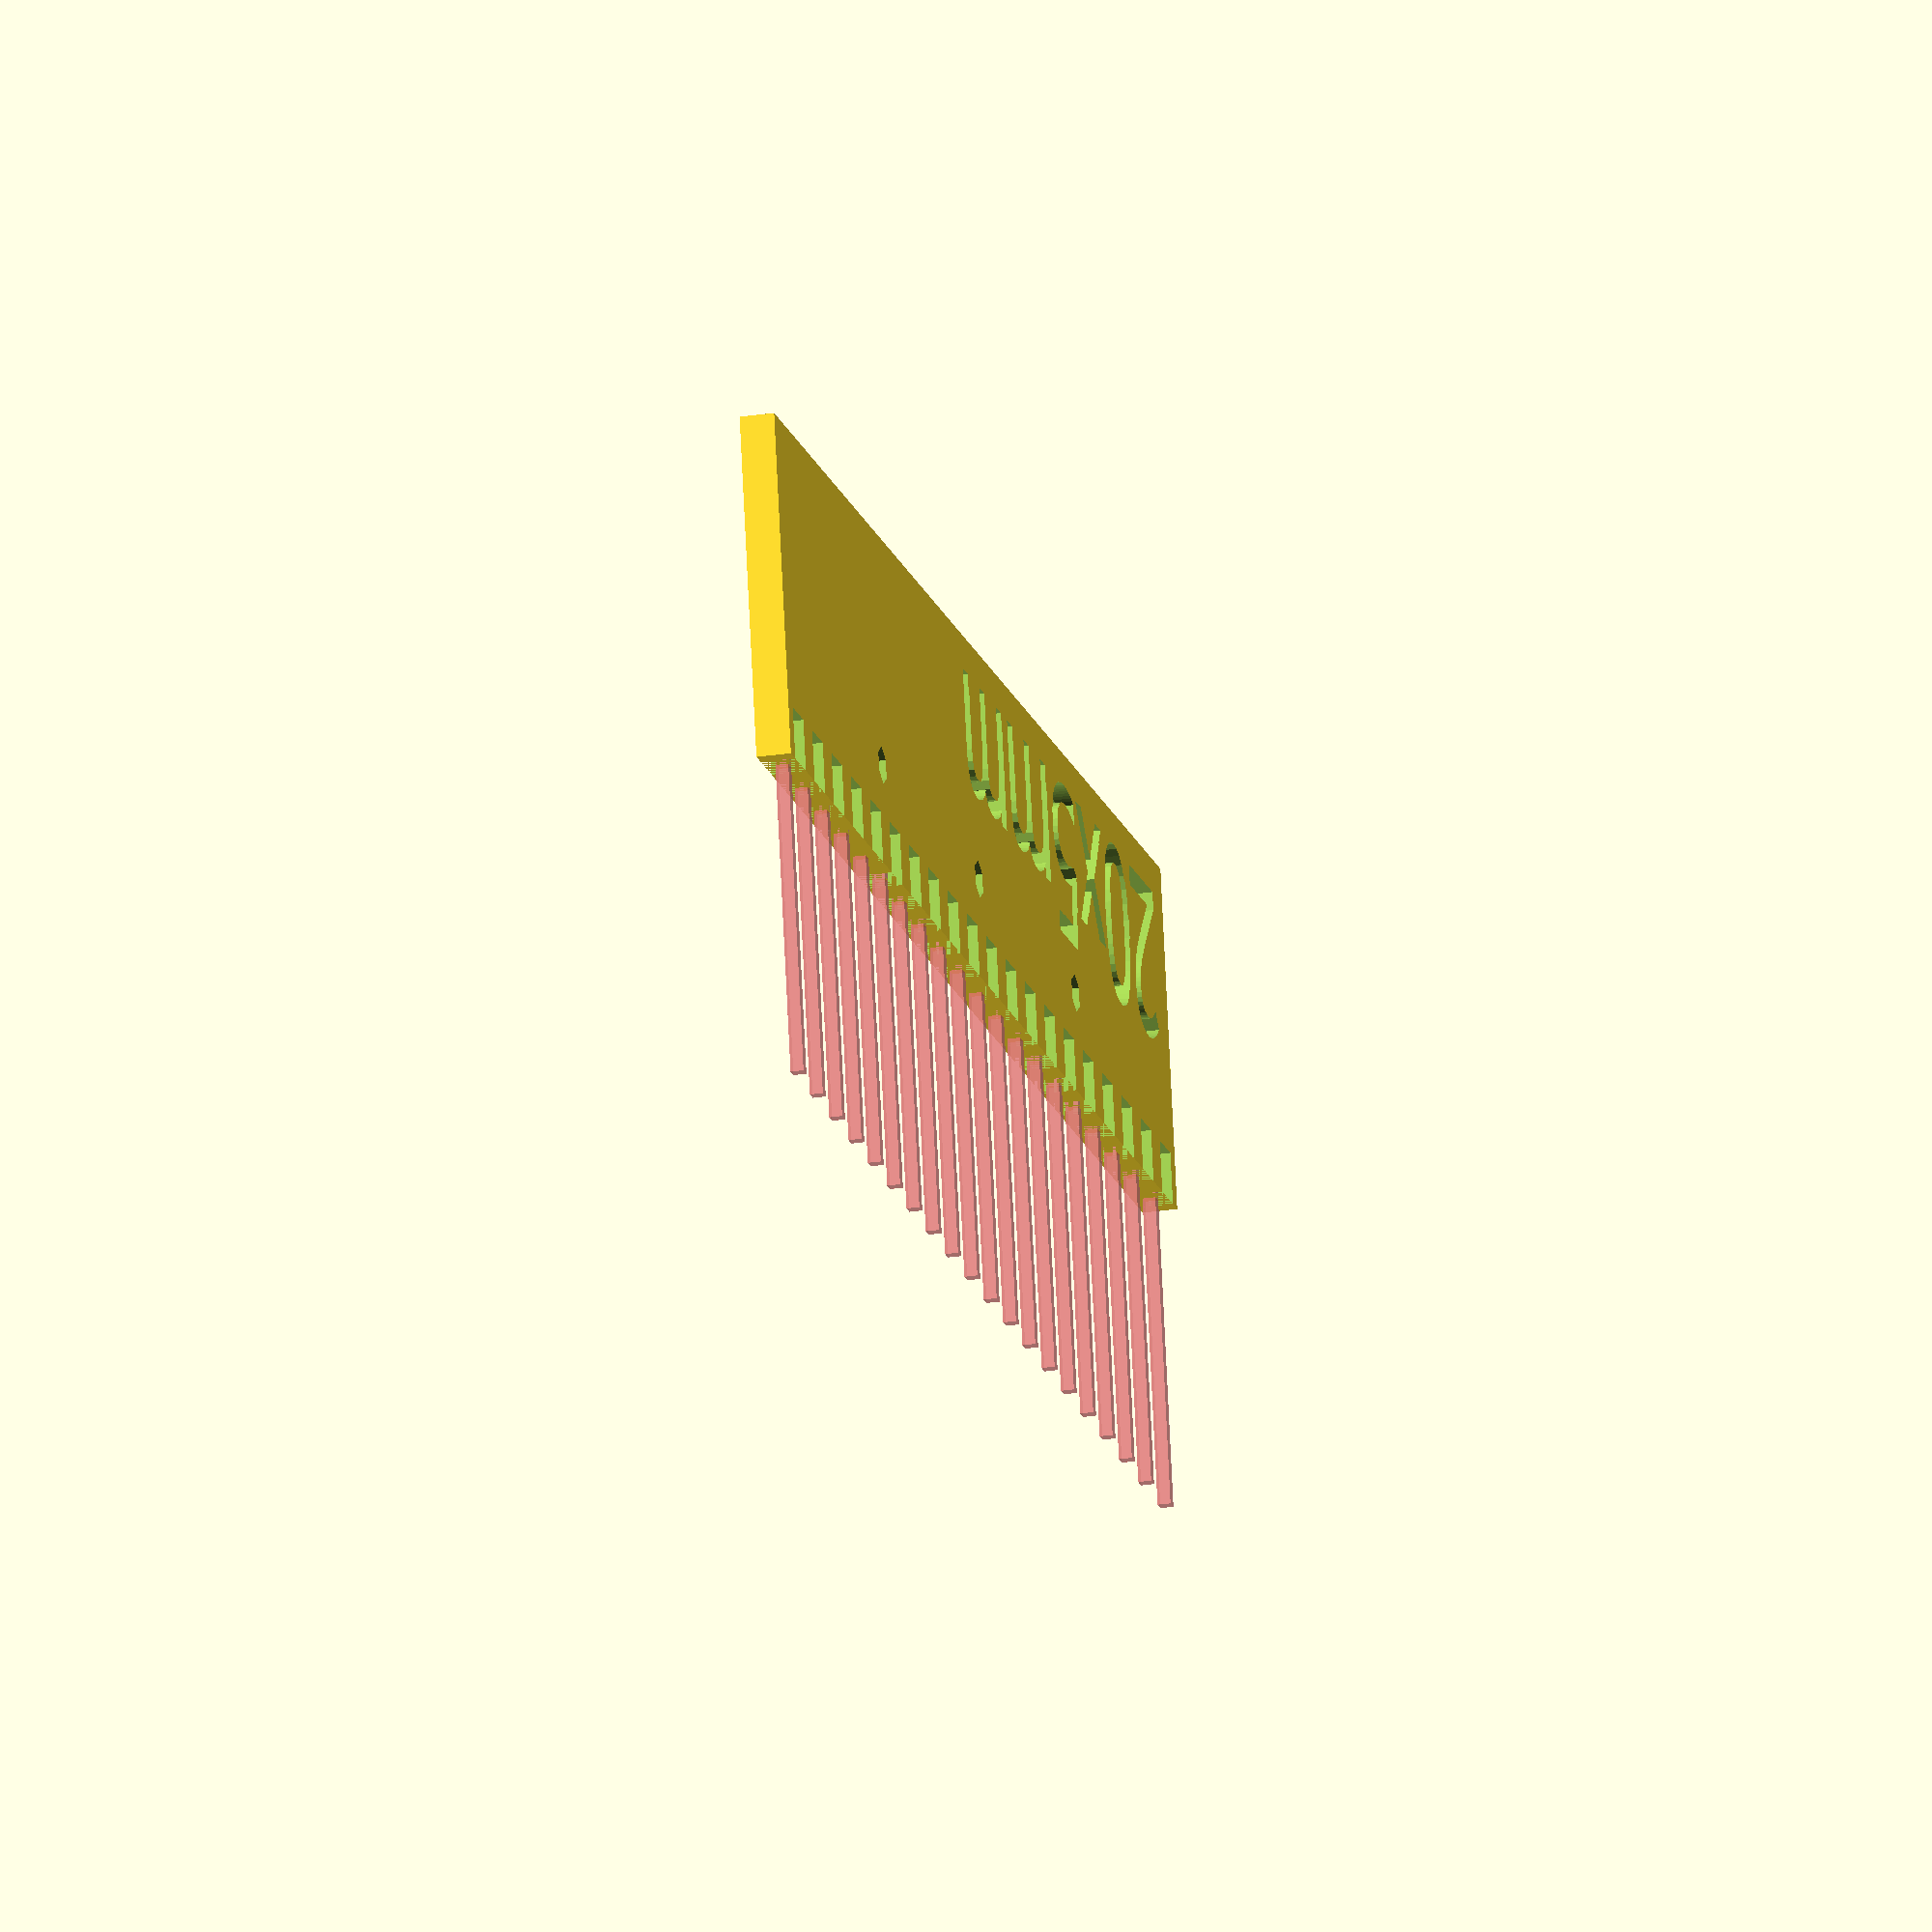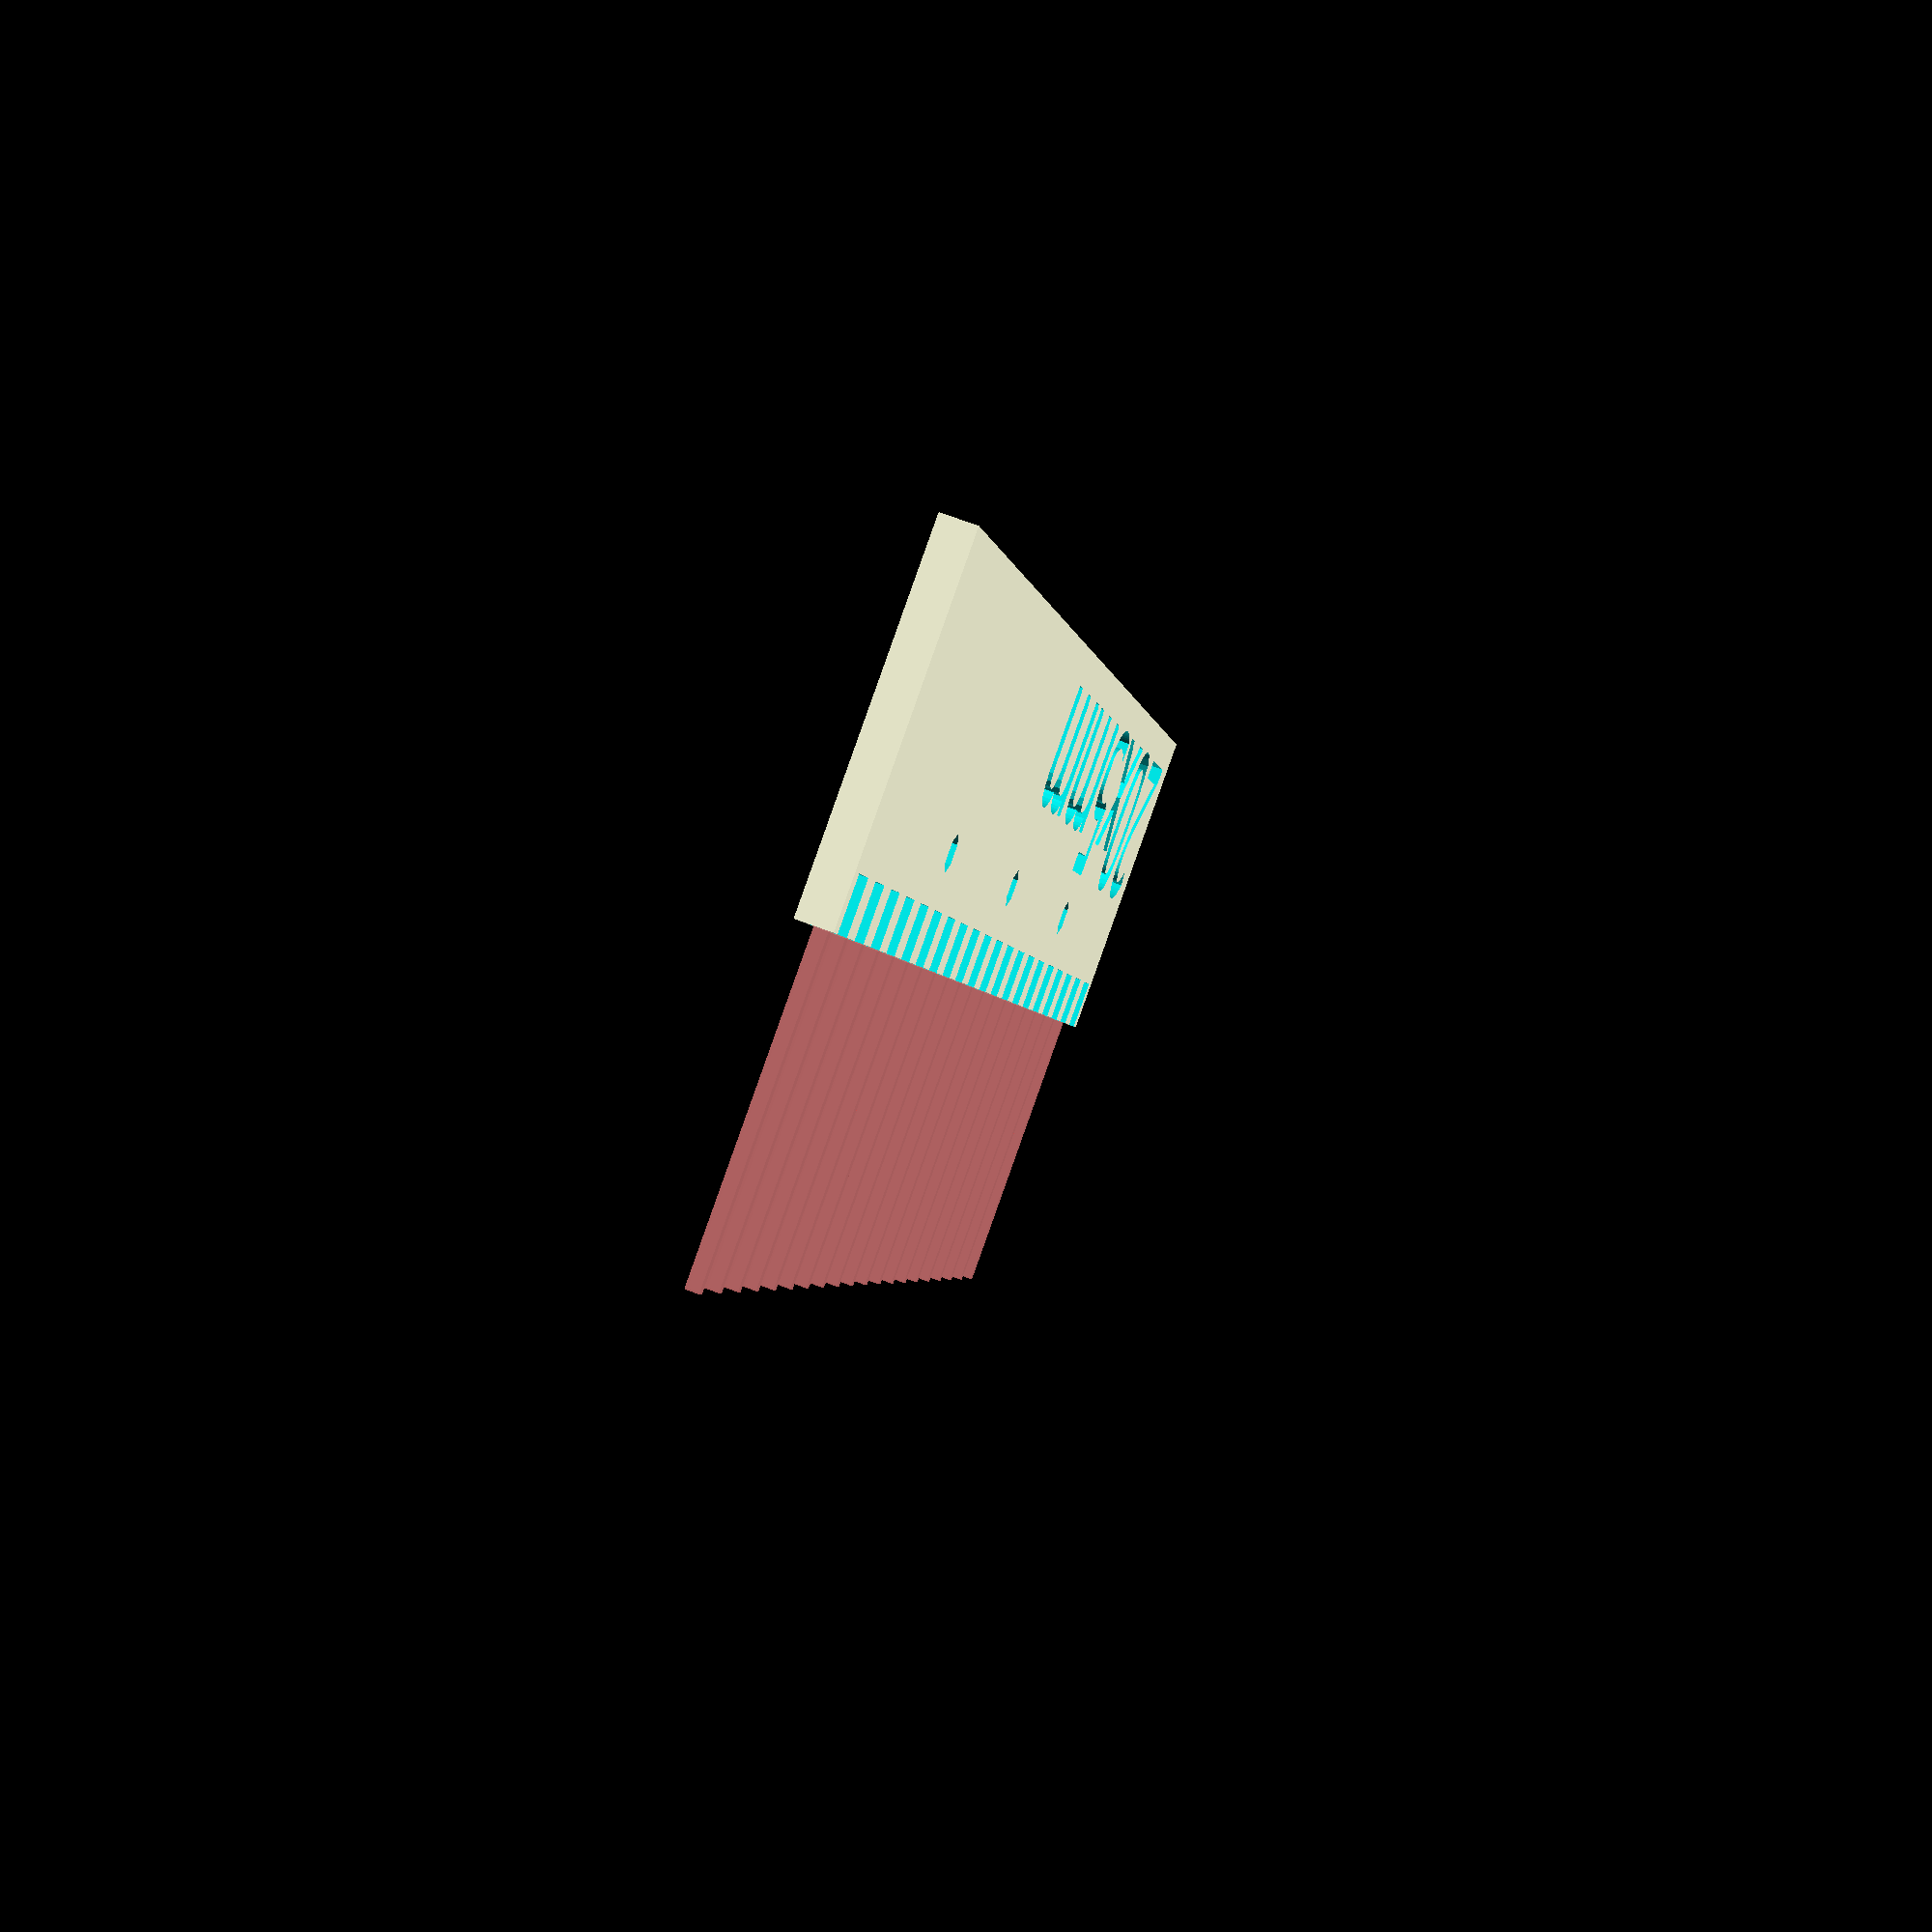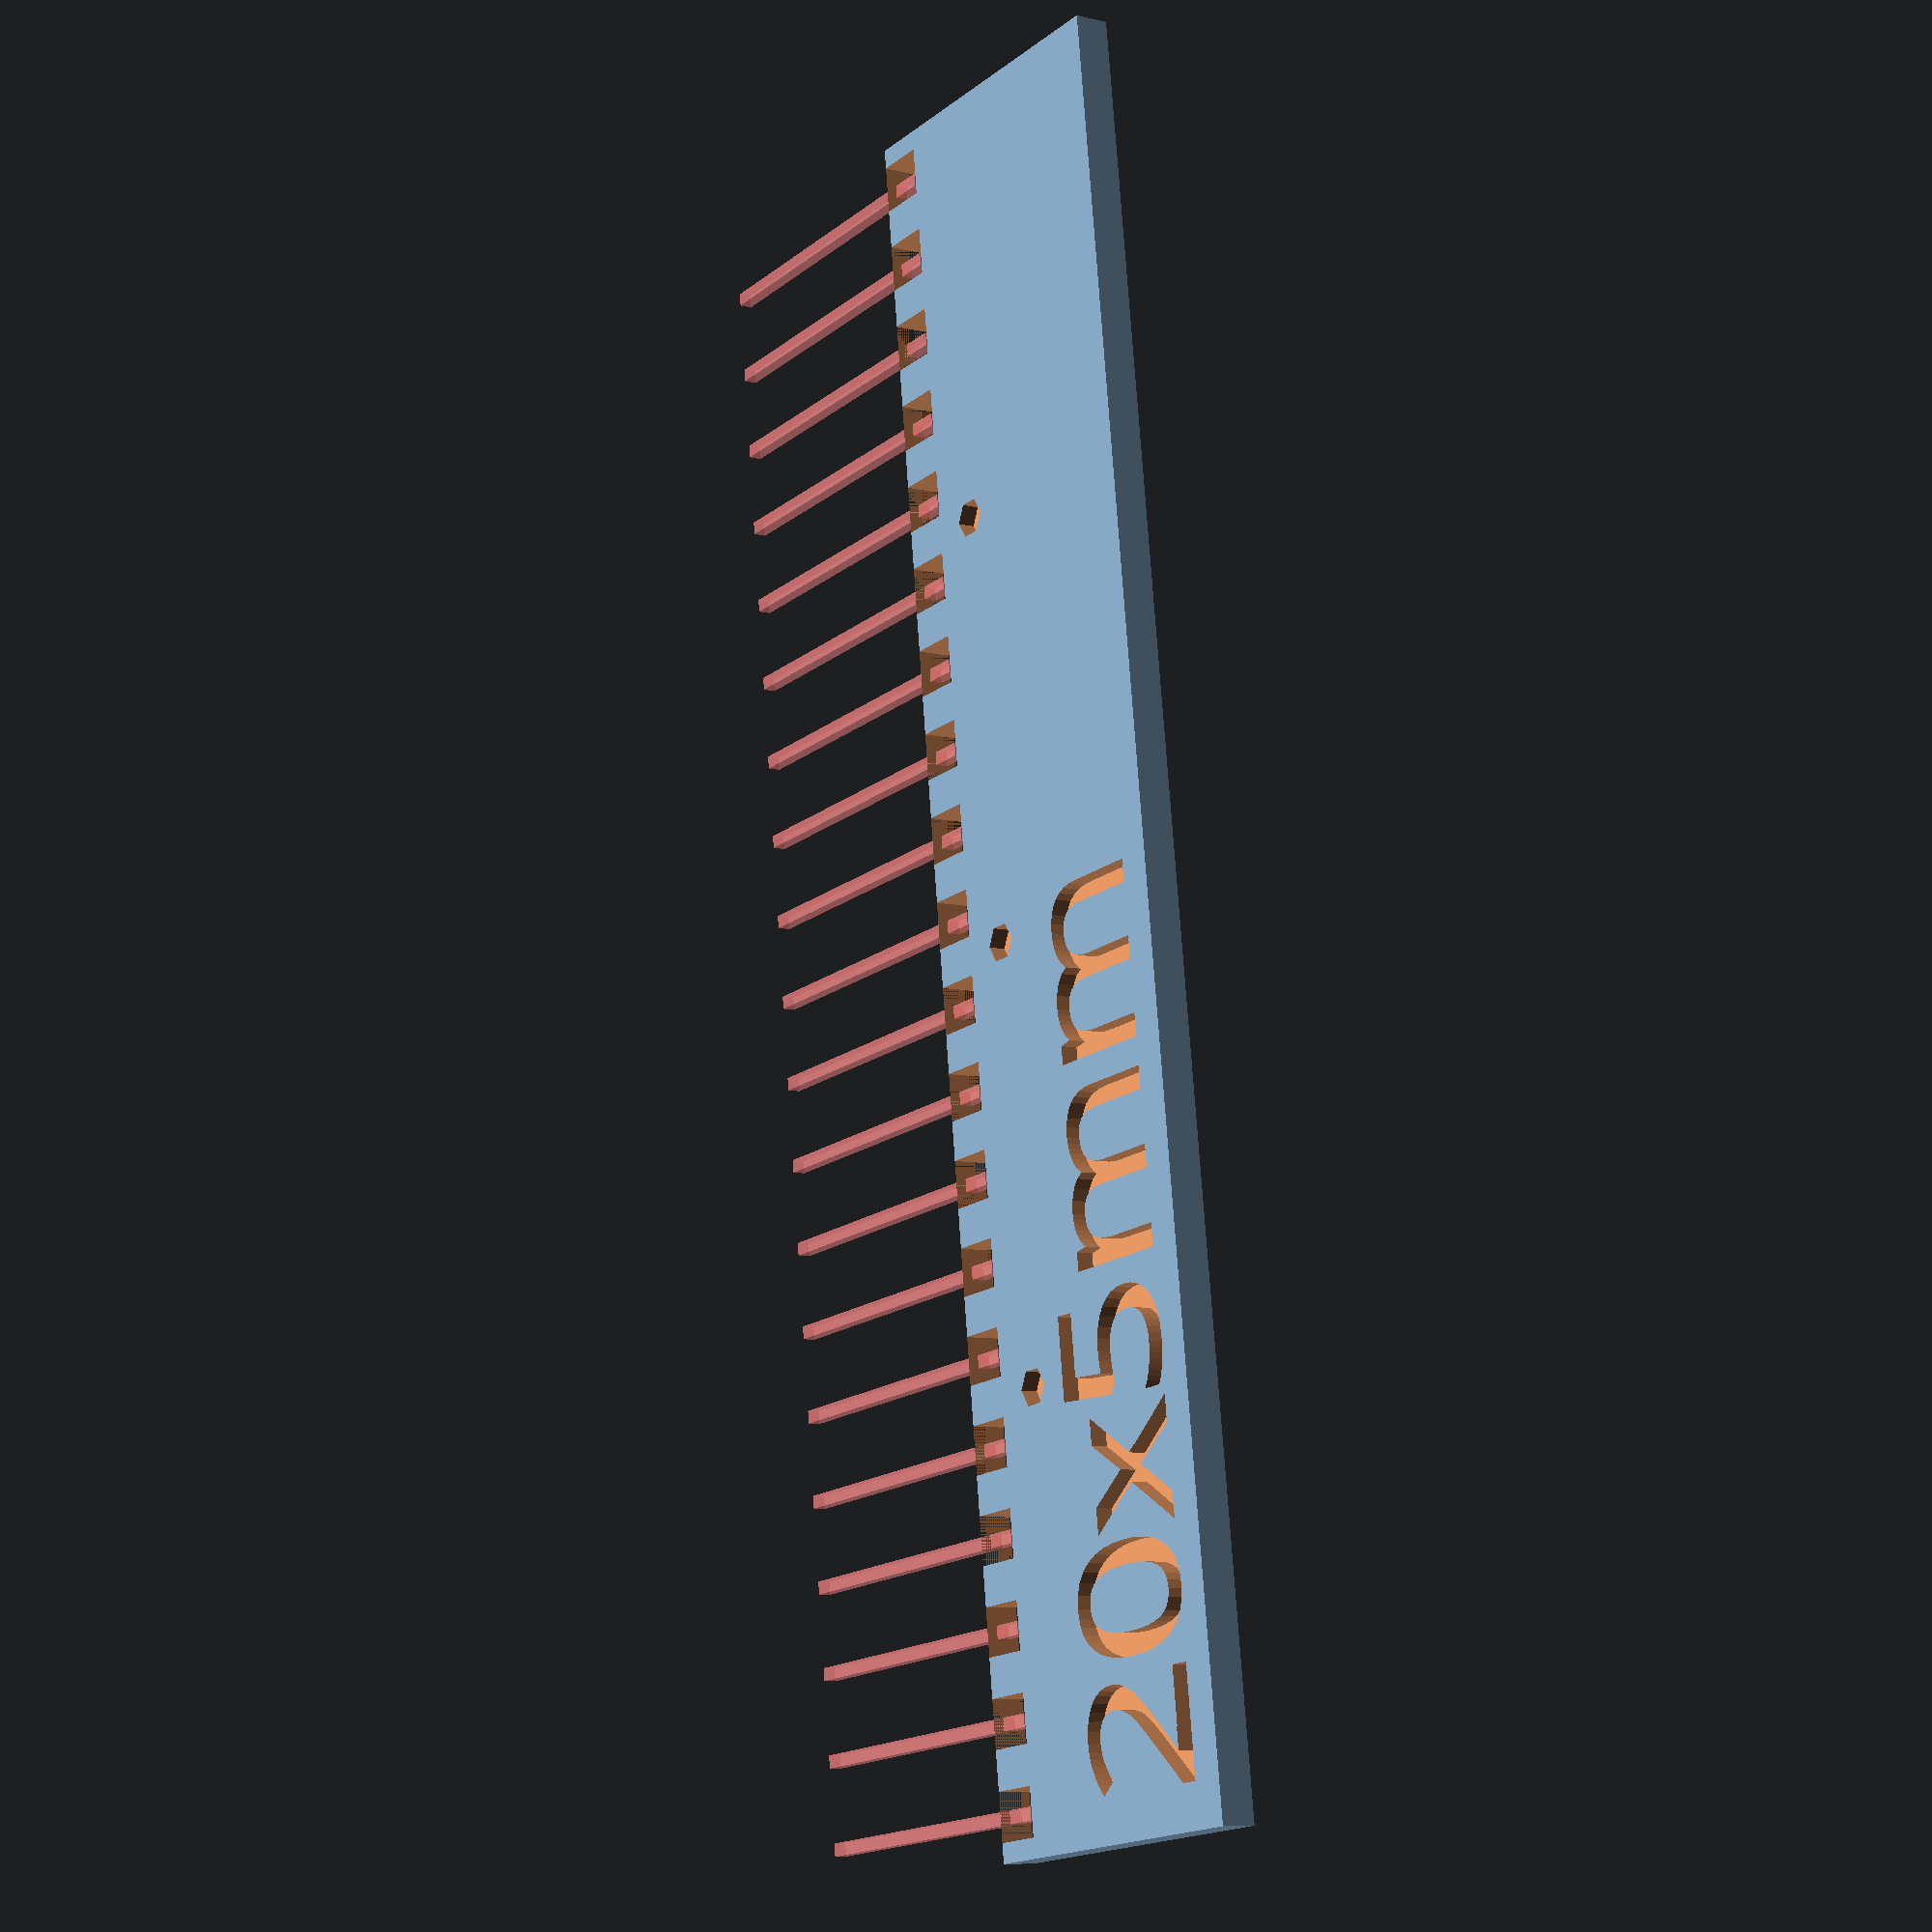
<openscad>
module tape_comb(
    count = 20,

    marker = 5,
    marker_engraving_diameter = 2,

    width = 20,
    height = 2,

    plot = 5,

    tine = 2,

    tolerance = .1,
    clearance = 1,

    engraving_depth = 1,
    engraving_clearance = 2,

    2d_projection = false,

    visualize_leads = true,
    lead_diameter = .75
) {
    e = .0319;

    length = count * plot;

    engraving_z = 2d_projection ? -e : engraving_depth;
    _engraving_depth = 2d_projection ? height + e * 2 : engraving_depth + e;

    module _leads(
        _width = width,
        _length = lead_diameter,
        _height = lead_diameter,
        x = 0
    ) {
        z = (height - _height) / 2;

        for (i = [0 : count - 1]) {
            y = i * plot + (plot - _length) / 2;

            translate([x, y, z]) {
                cube([_width, _length, _height]);
            }
        }
    }

    module _engraving() {
        available_width = width
            - (tine + clearance + marker_engraving_diameter + engraving_clearance);
        size = available_width - engraving_clearance * 2;
        x = available_width / 2;

        translate([x, length - engraving_clearance, engraving_z]) {
            rotate([0, 0, -90]) {
                linear_extrude(_engraving_depth) {
                    offset(delta = tolerance) text(
                        font="Orbitron",
                        text = str(count, "x", plot, "mm"),
                        size = size,
                        halign = "left",
                        valign = "center"
                    );
                }
            }
        }
    }

    module _markers() {
        x = width - (marker_engraving_diameter / 2 + tine + clearance + engraving_clearance);

        for (i = [1 : count - 1]) {
            if (i % marker == 0) {
                y = length - i * plot;

                translate([x, y, engraving_z]) {
                    cylinder(
                        d = marker_engraving_diameter + tolerance * 2,
                        h = _engraving_depth,
                        $fn = 6
                    );
                }
            }
        }
    }

    module _output() {
        difference() {
            cube([width, length, height]);

            _leads(
                _width = tine + clearance,
                _length = lead_diameter + clearance * 2,
                _height = height + 1,
                x = width - tine - clearance
            );

            _engraving();

            _markers();
        }
    }

    if (2d_projection) {
        projection() _output();
    } else {
        _output();

        if (visualize_leads) {
            % # _leads(x = width - tine);
        }
    }
}

tape_comb(
    /* count = 21,
    marker = 7, */
    2d_projection = false
);

</openscad>
<views>
elev=207.9 azim=257.7 roll=257.1 proj=o view=wireframe
elev=293.7 azim=158.2 roll=291.2 proj=p view=solid
elev=8.5 azim=172.9 roll=56.4 proj=p view=solid
</views>
